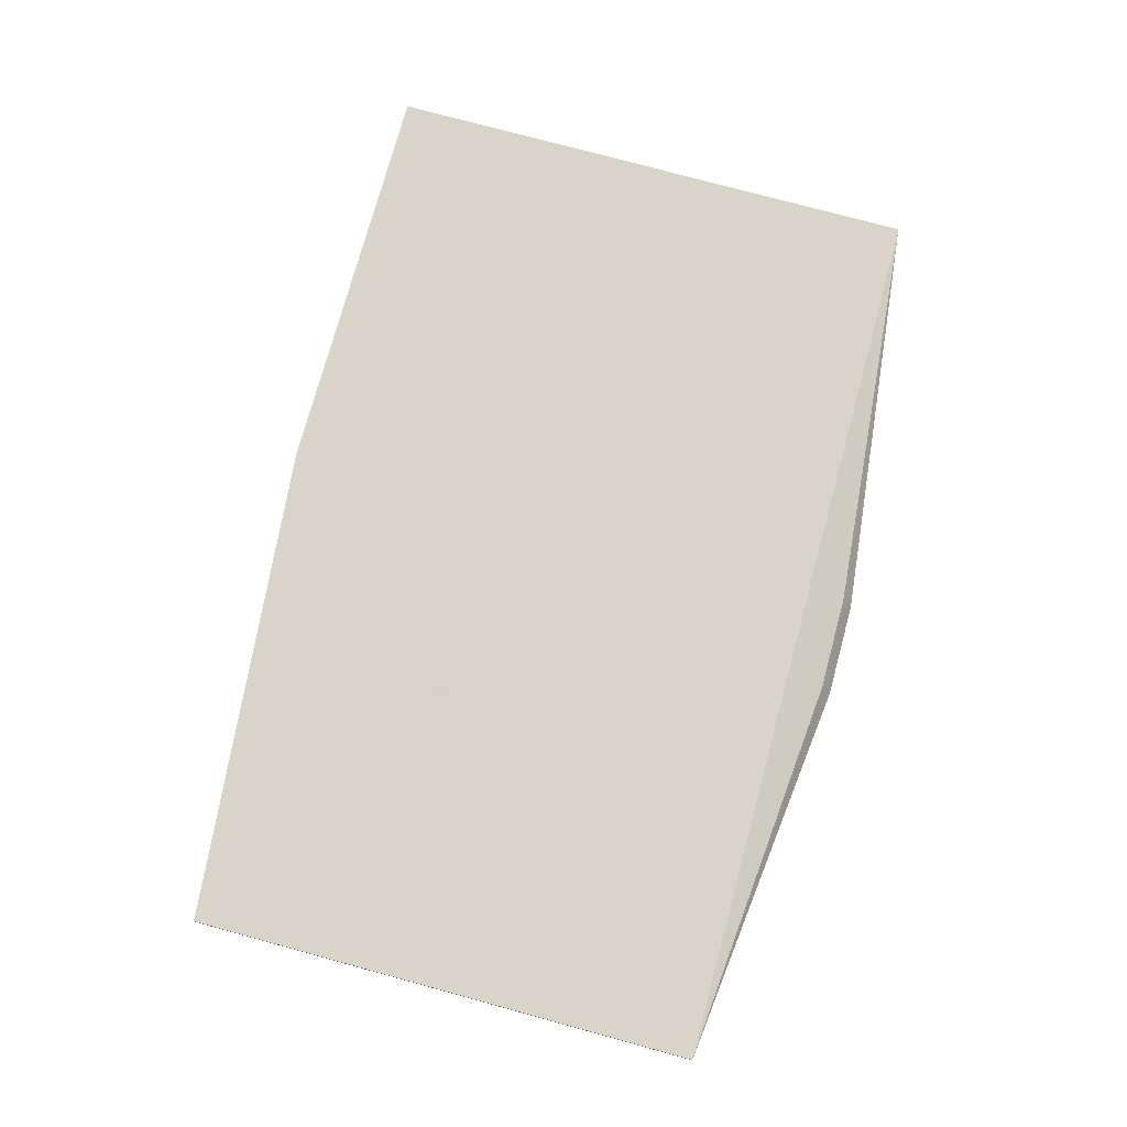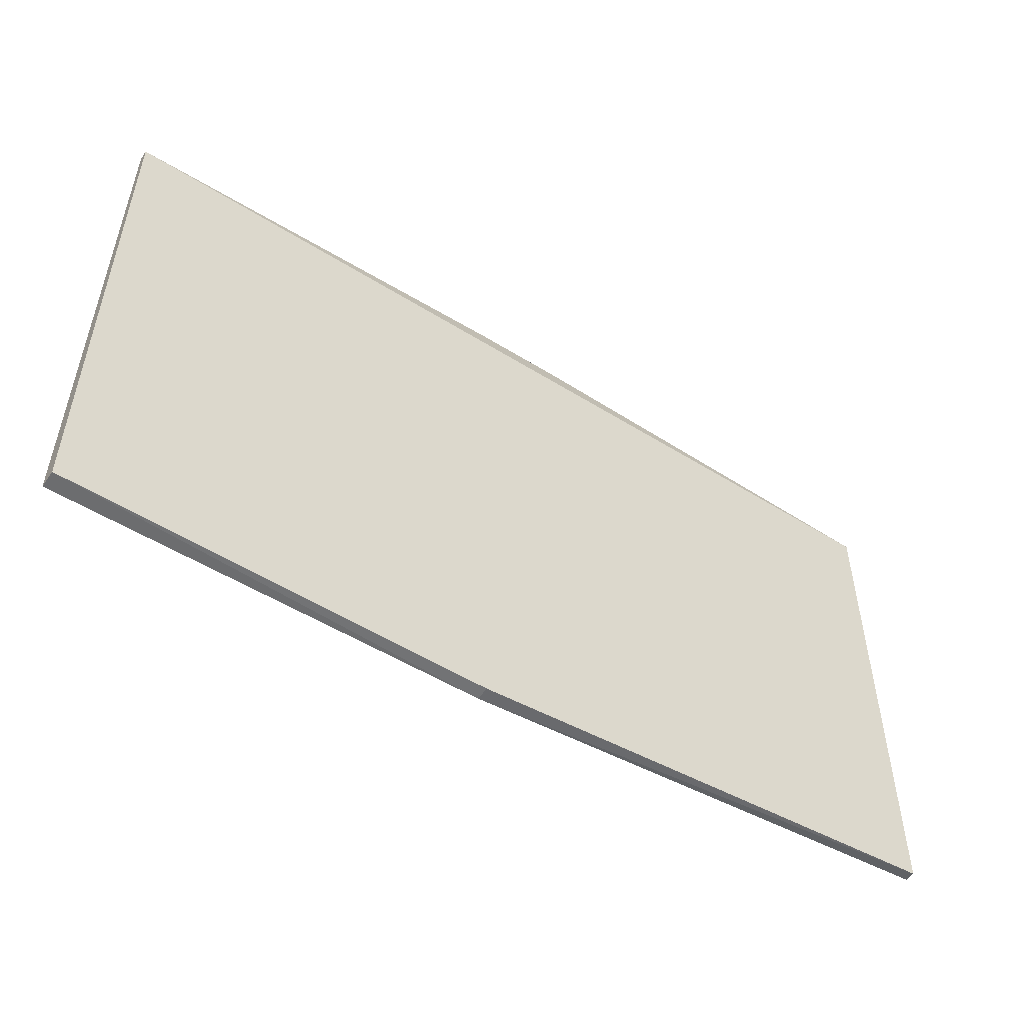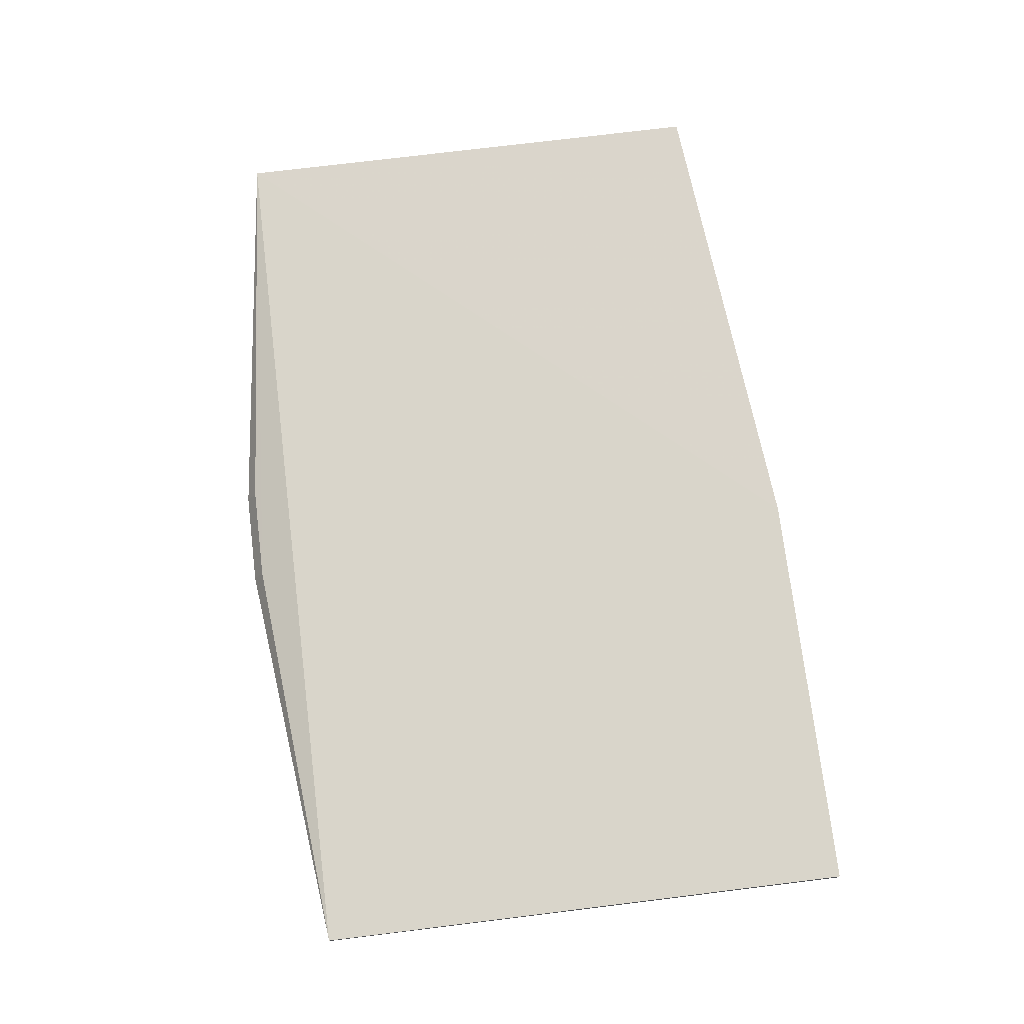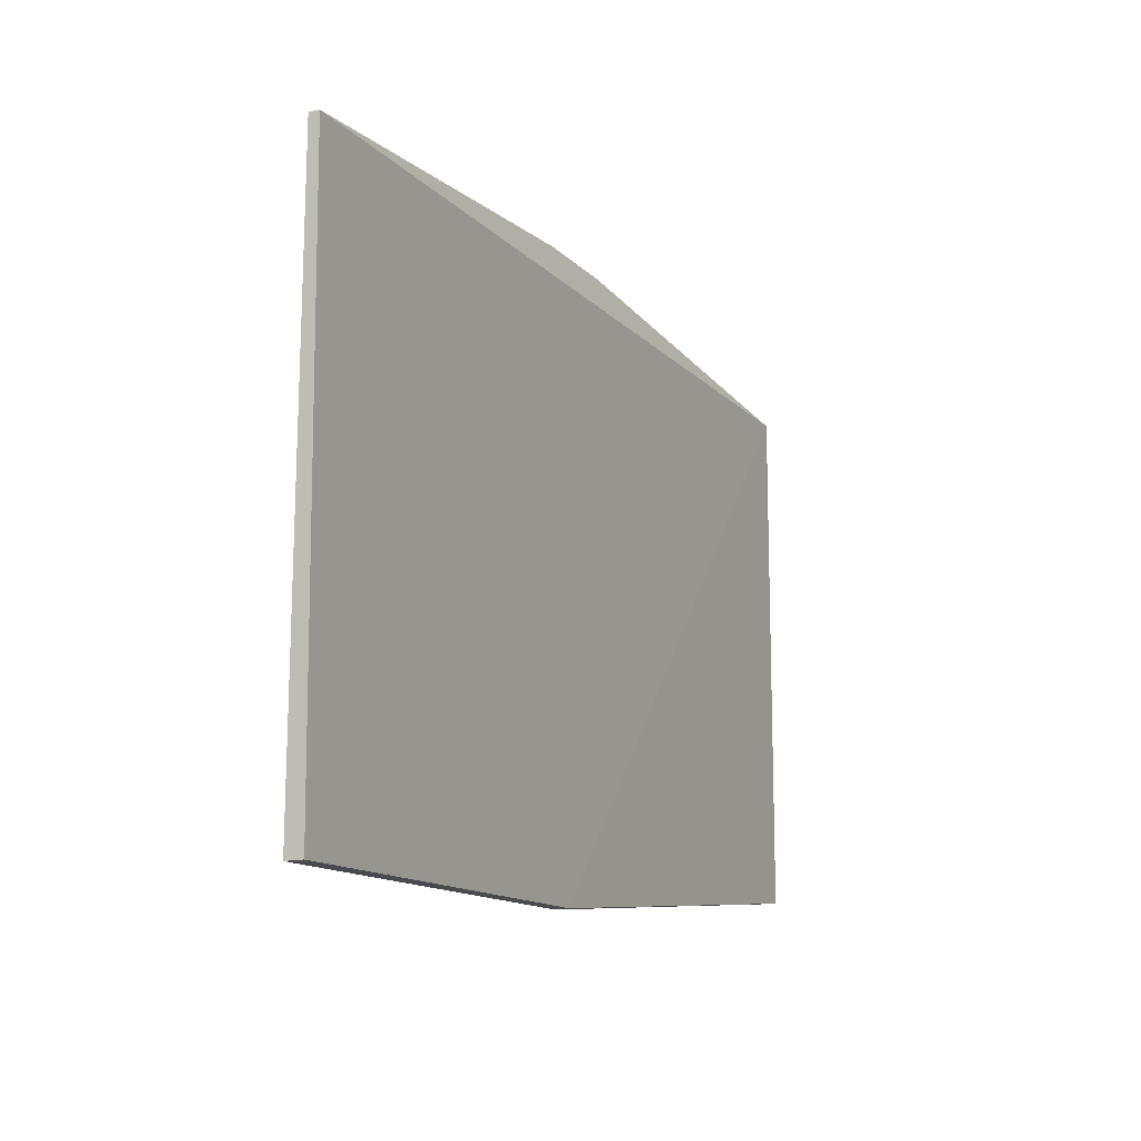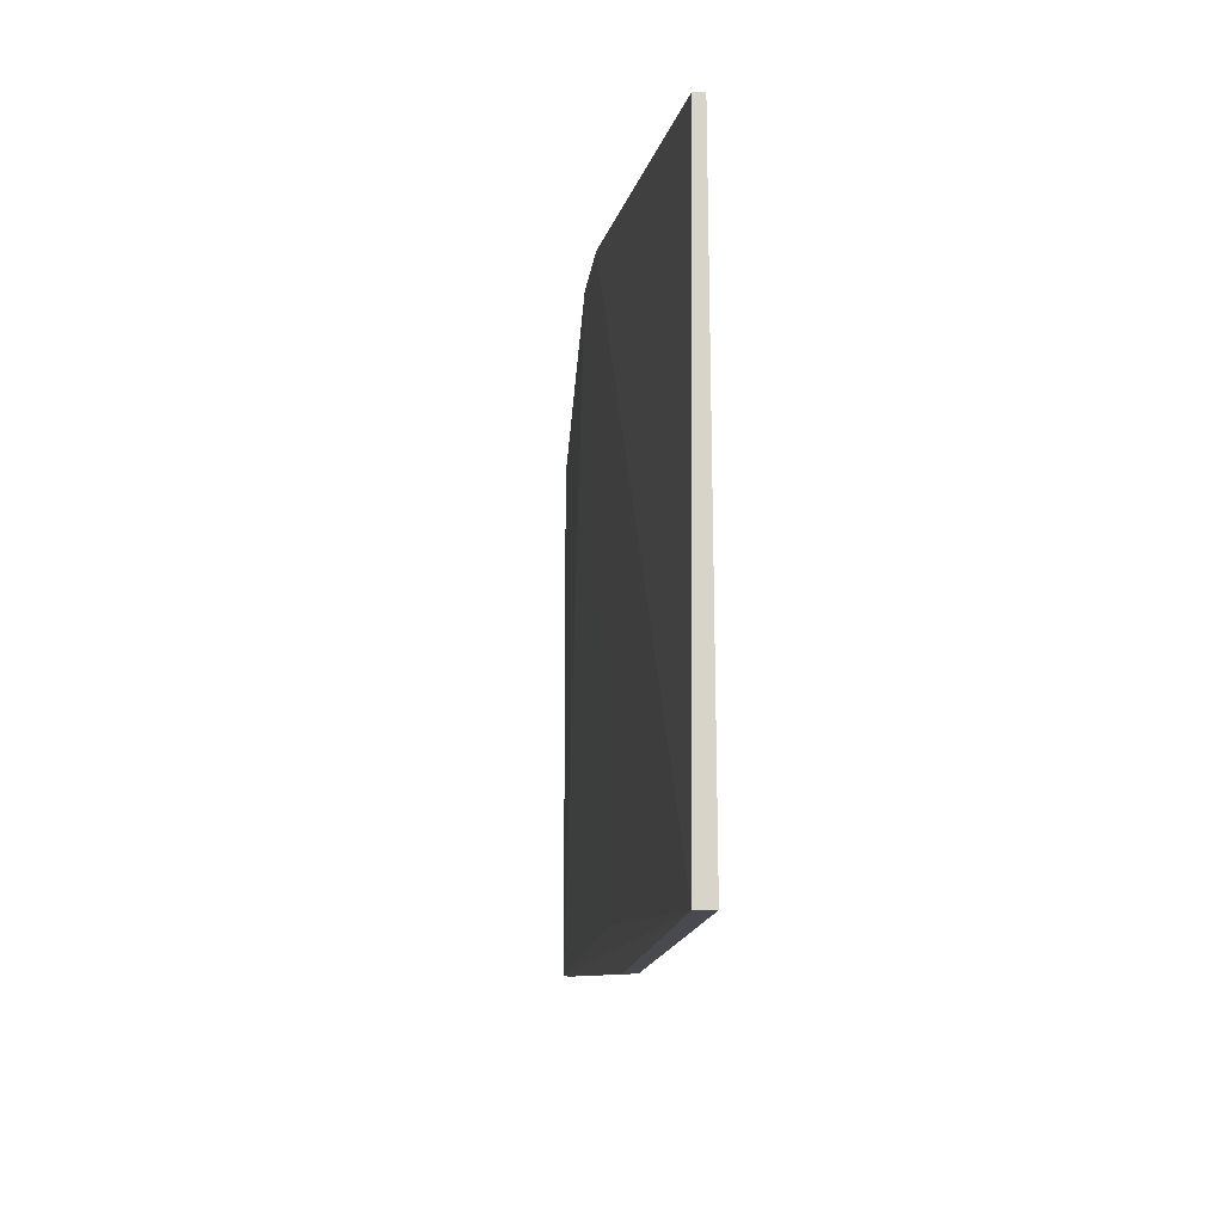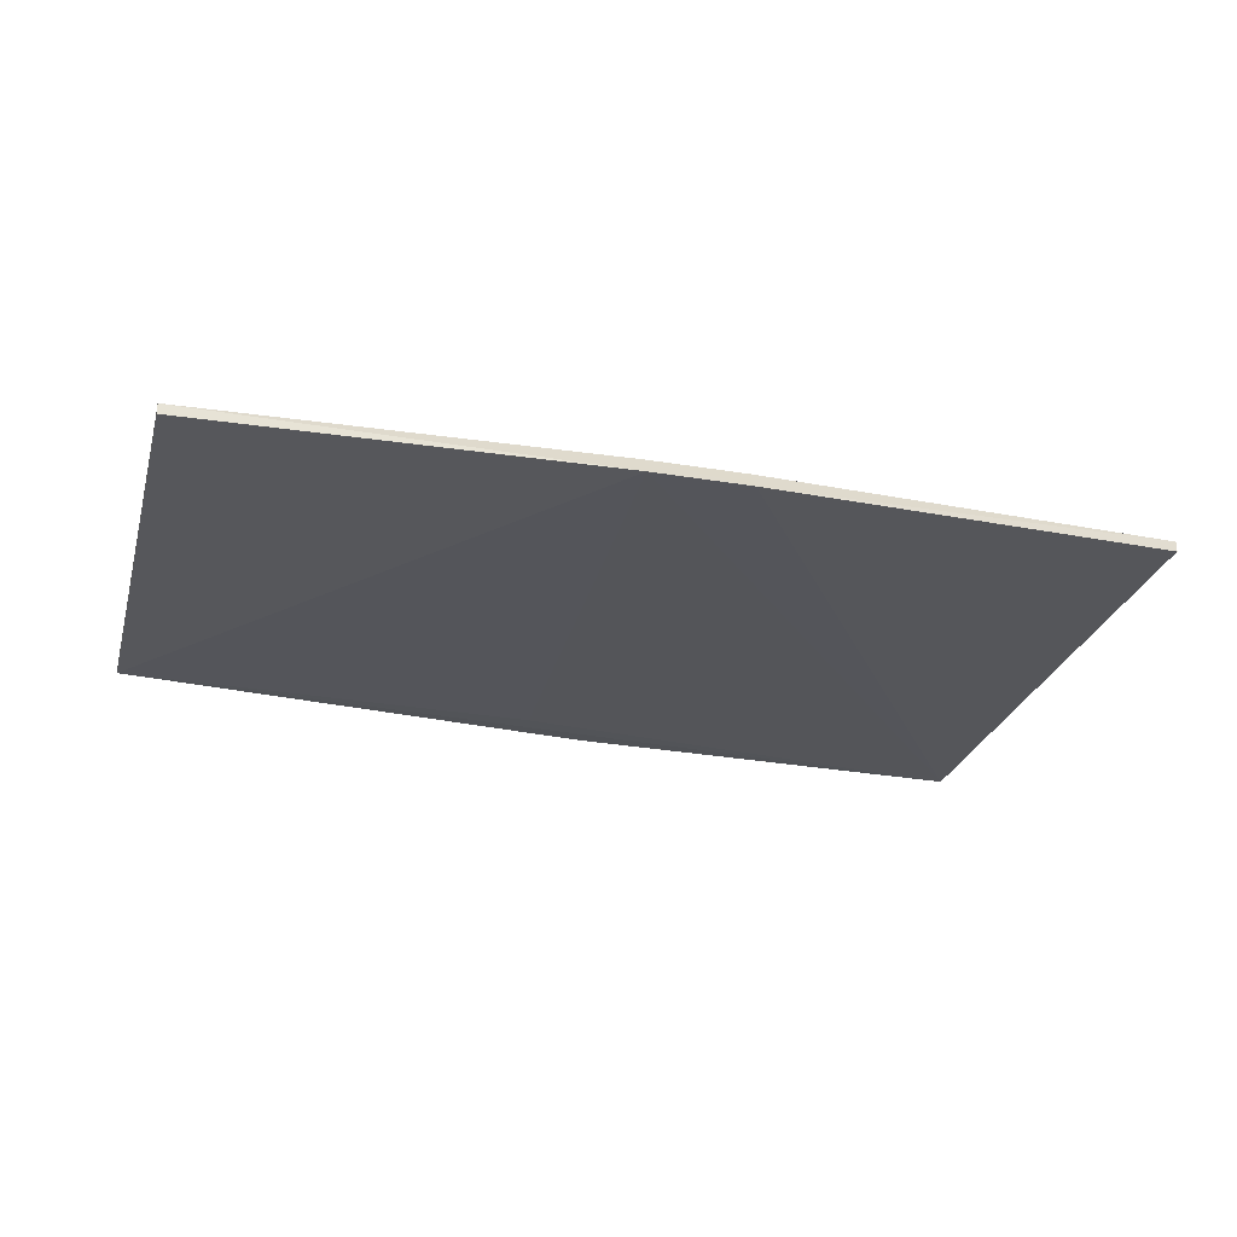
<metadata>
{"format":"obj","ext":"obj","renderer":"f3d","projection":"perspective","resolution":1024,"background":"white","views":[{"elev":75.3,"azim":-74.8,"up":"+Y"},{"elev":-53.1,"azim":146.2,"up":"+Z"},{"elev":74.5,"azim":83.0,"up":"+Y"},{"elev":-13.2,"azim":115.9,"up":"+Z"},{"elev":-13.6,"azim":83.6,"up":"+Z"},{"elev":-26.5,"azim":-15.0,"up":"+Y"}]}
</metadata>
<code>
v -1.495 6.873 2.882
v -4.345 6.873 1.279
v -4.345 6.842 2.882
v -4.345 6.841 1.279
v -1.495 6.829 1.138
v -4.345 6.873 2.882
v -1.495 6.883 1.138
v -2.802 6.842 1.137
v -2.802 6.776 3.033
v -2.802 6.883 1.139
v -1.495 6.841 2.882
v -3.098 6.776 3.033
v -2.802 6.831 3
v -3.01 6.831 1.279
v -3.098 6.831 3
f 6 2 4
f 6 4 3
f 8 5 4
f 8 4 2
f 8 7 5
f 10 6 1
f 10 1 7
f 10 2 6
f 10 8 2
f 10 7 8
f 11 9 5
f 11 1 9
f 11 7 1
f 11 5 7
f 12 3 4
f 12 5 9
f 12 6 3
f 13 9 1
f 13 1 6
f 14 12 4
f 14 4 5
f 14 5 12
f 15 13 6
f 15 6 12
f 15 12 9
f 15 9 13

</code>
